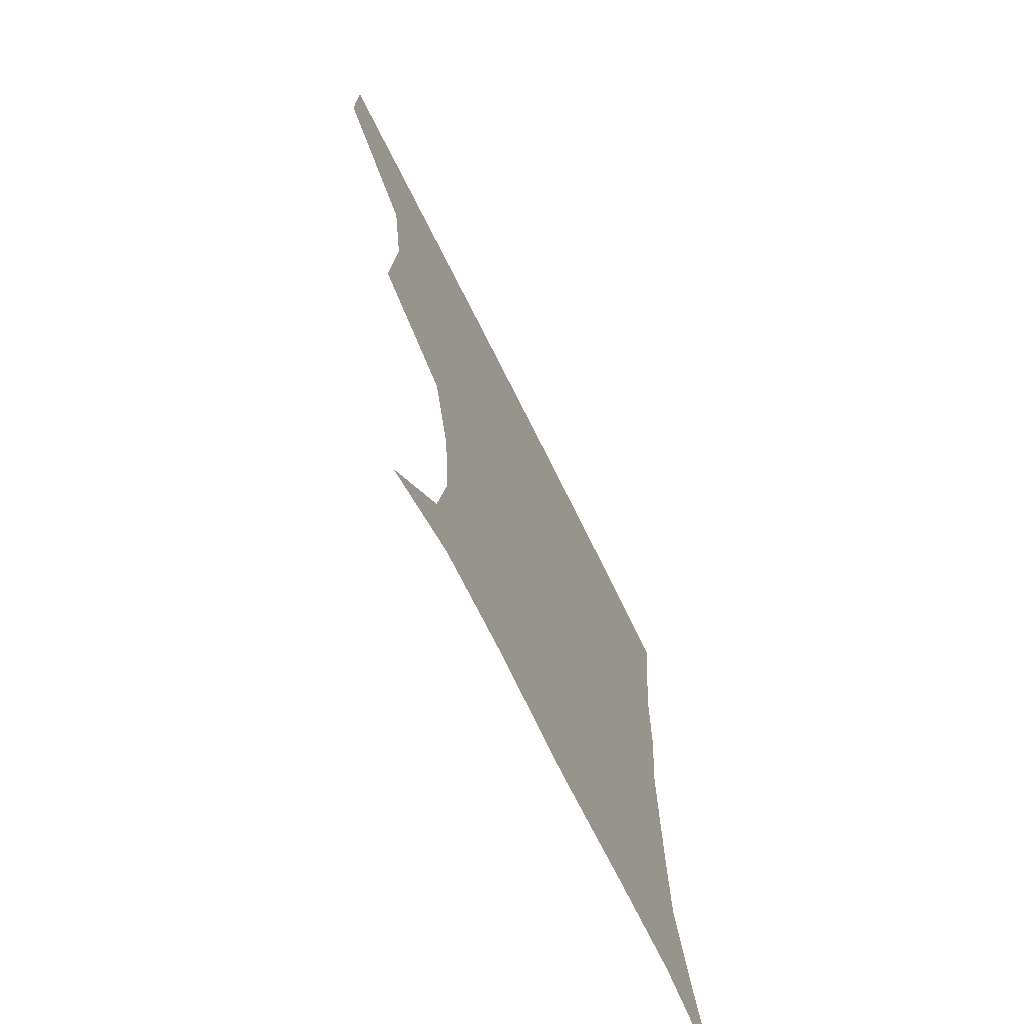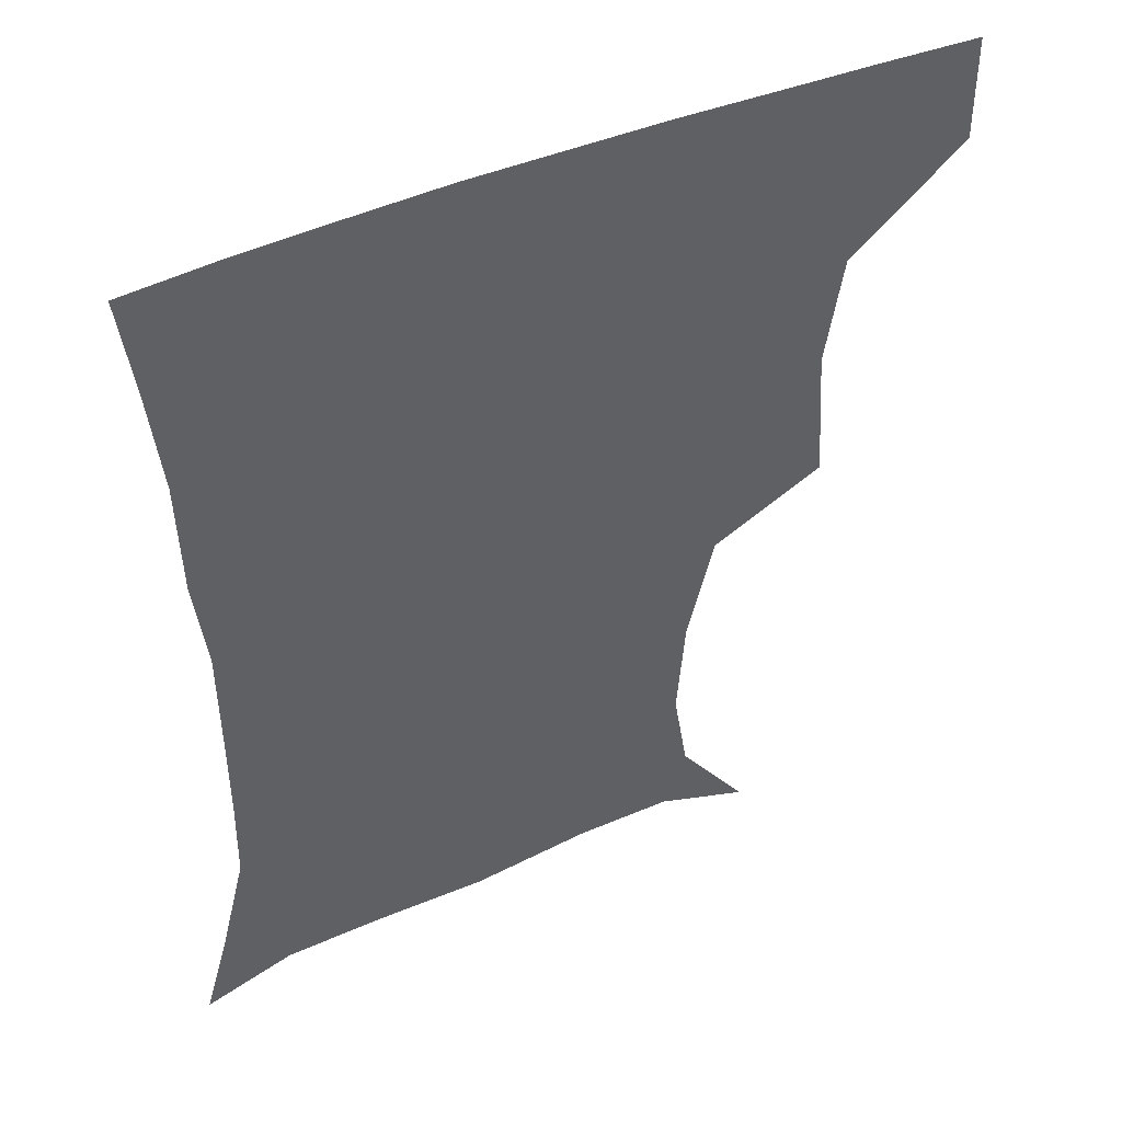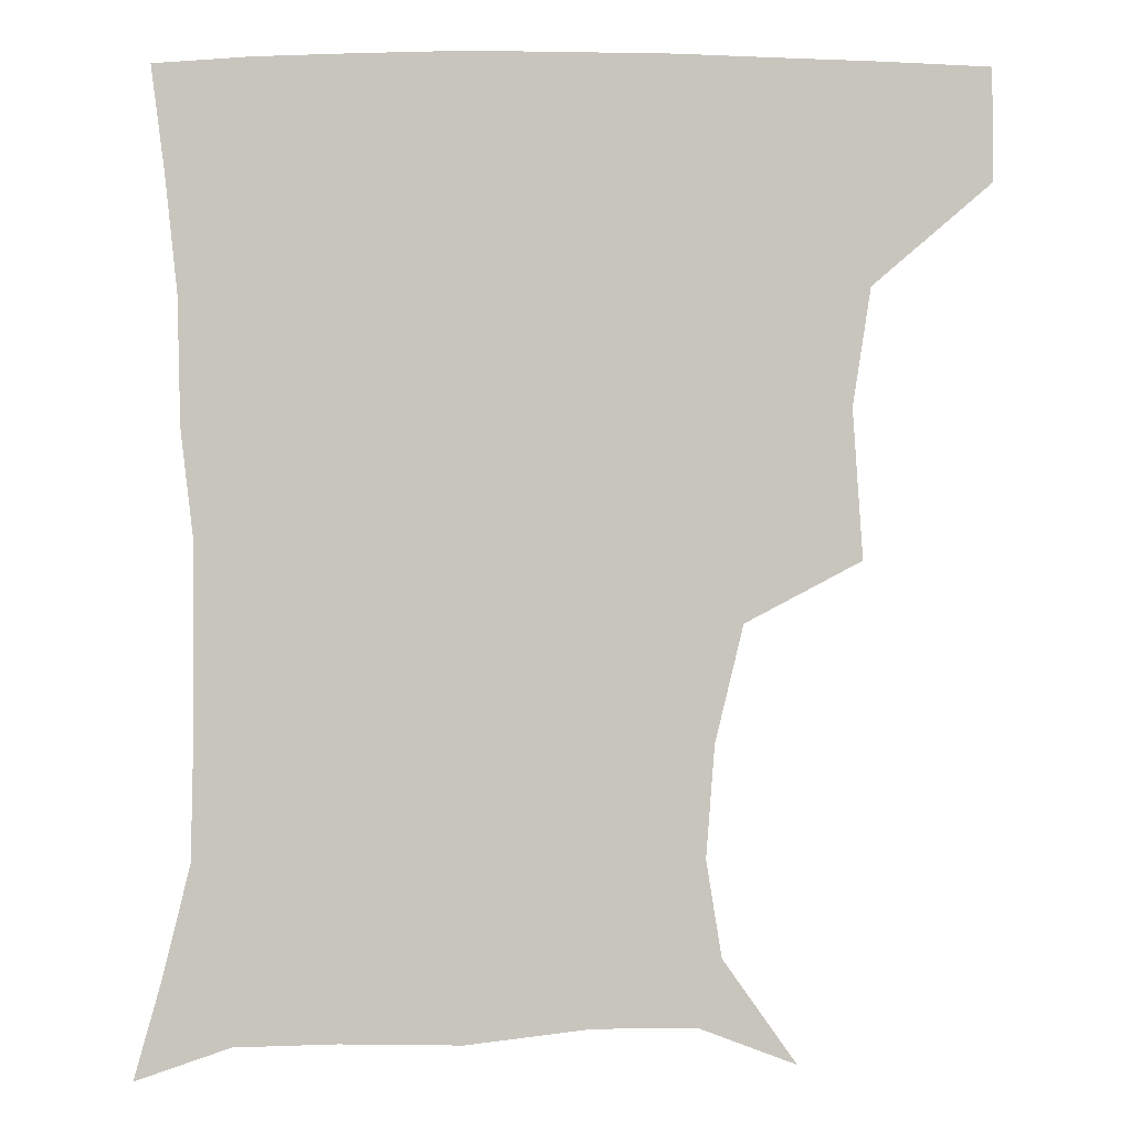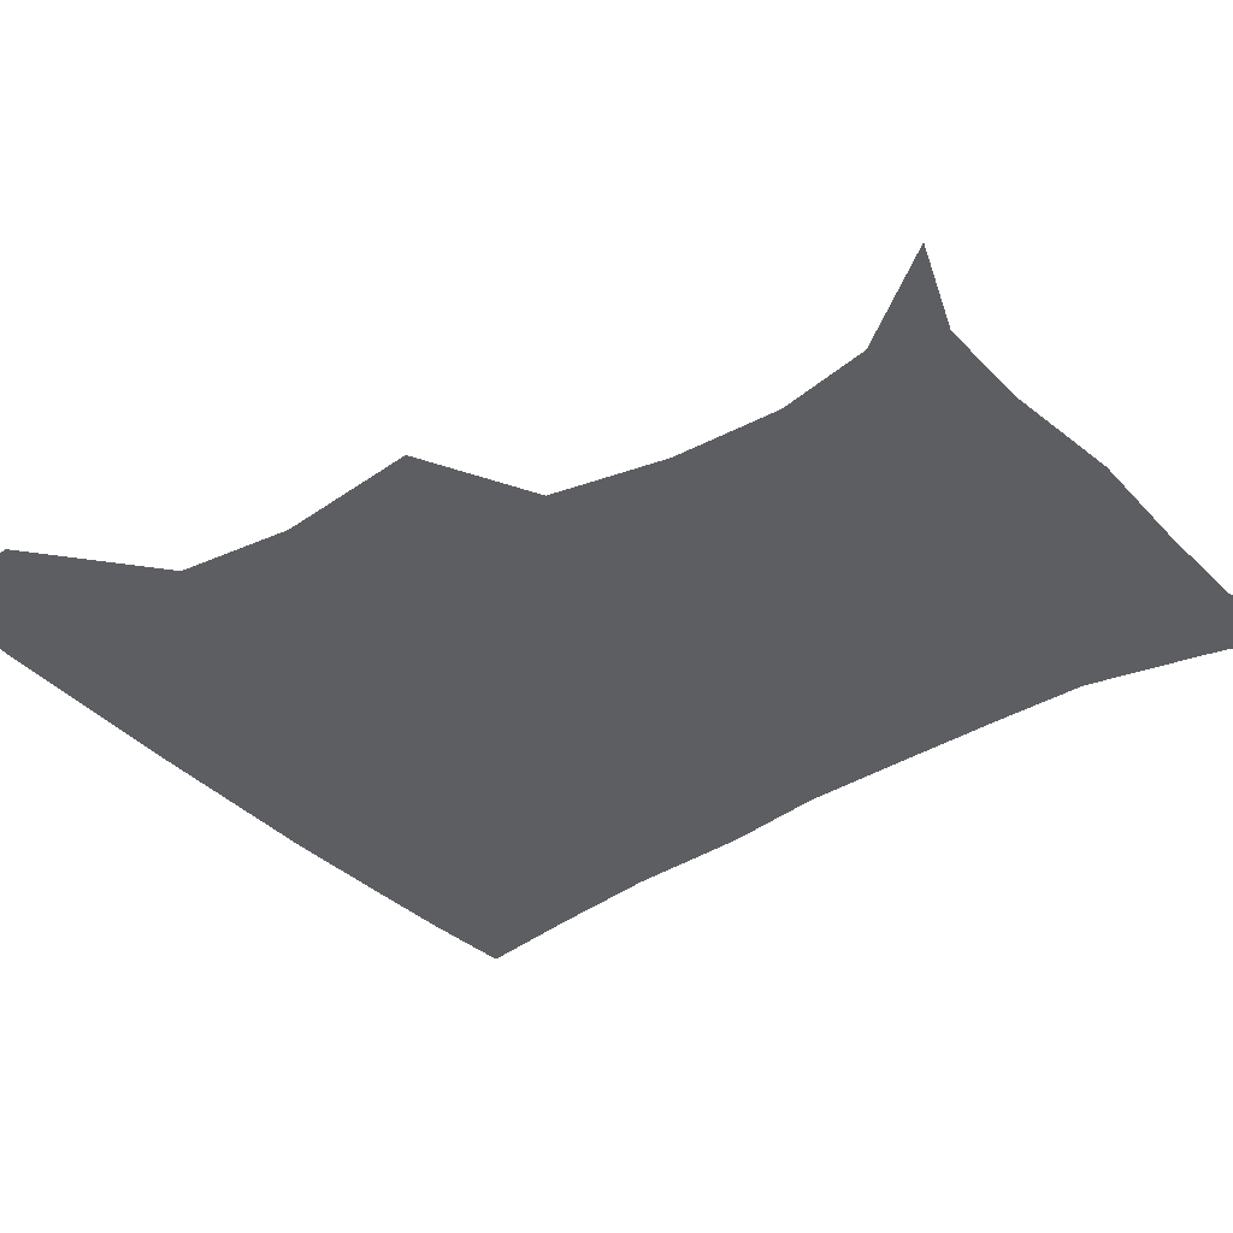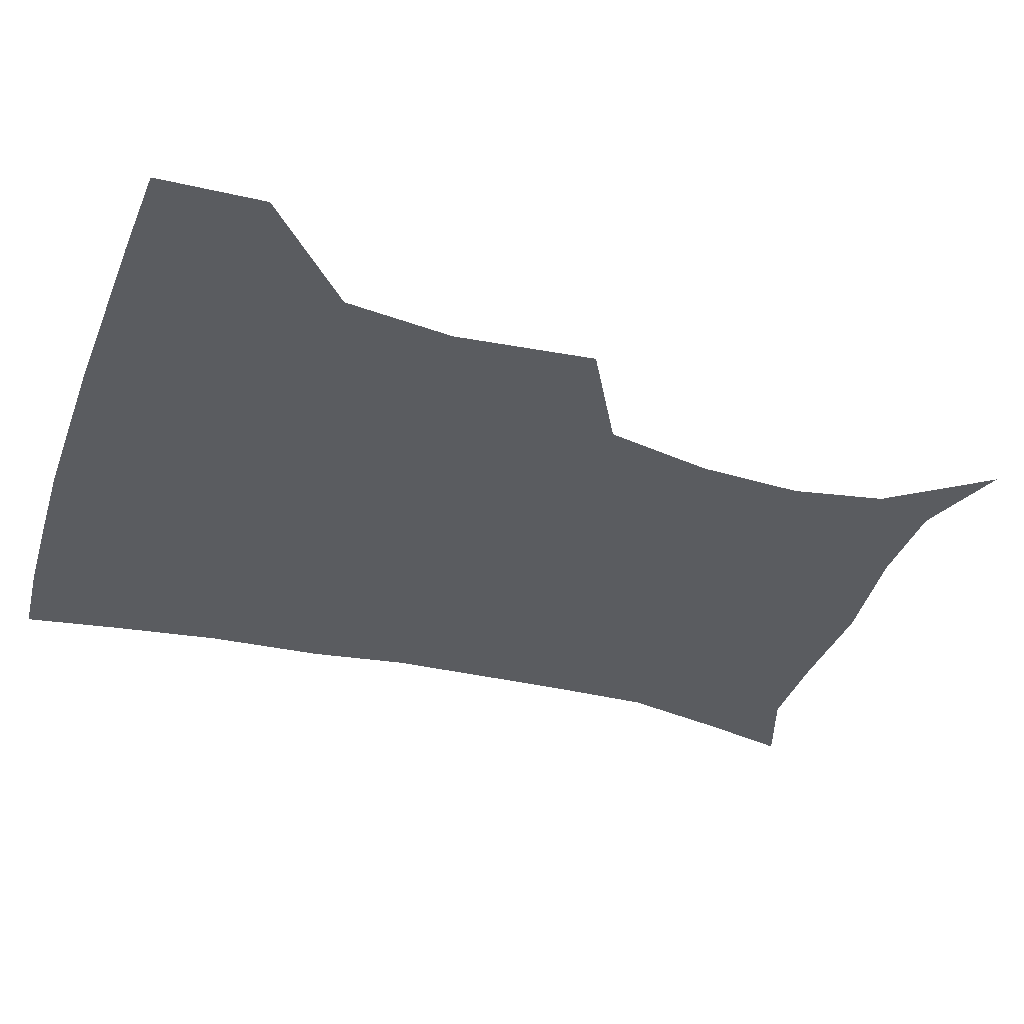
<metadata>
{"format":"obj","ext":"obj","renderer":"f3d","projection":"perspective","resolution":1024,"background":"white","views":[{"elev":-71.4,"azim":-63.6,"up":"+Y"},{"elev":46.5,"azim":154.2,"up":"+Y"},{"elev":0.4,"azim":177.7,"up":"+Y"},{"elev":-38.4,"azim":-51.9,"up":"+Z"},{"elev":-34.3,"azim":-108.1,"up":"+Z"}]}
</metadata>
<code>
v 451.7 387.2 0
v 452.1 419.7 0
v 488.6 280.4 0
v 491.6 323.5 0
v 486.4 357.6 0
v 484.4 390.6 0
v 482.6 420.9 0
v 507.1 138.2 0
v 528.5 168.3 0
v 533 196.3 0
v 530.5 228.7 0
v 522.3 262.6 0
v 519.9 301.5 0
v 518.5 333.9 0
v 516.3 363.9 0
v 514.2 392.3 0
v 512.5 421.8 0
v 535.5 148.9 0
v 552.7 181.6 0
v 554.3 212.3 0
v 551.5 243.6 0
v 547.9 274 0
v 546.1 305 0
v 545.7 337.8 0
v 544.6 365.4 0
v 544 393.3 0
v 541.9 422.7 0
v 565.1 148.7 0
v 576.3 184 0
v 577 219.5 0
v 575.4 249.4 0
v 574.1 279.3 0
v 573.6 311.3 0
v 573.2 339.6 0
v 573.7 367.7 0
v 572.7 394 0
v 571.2 422.9 0
v 601.1 144.3 0
v 602.1 187.4 0
v 601.6 217.6 0
v 599.5 248.9 0
v 599 282.6 0
v 599.4 312.1 0
v 600.3 340.6 0
v 601 367.7 0
v 601.4 394.3 0
v 600.2 423.1 0
v 636.2 145 0
v 627.7 185.1 0
v 624.5 221.1 0
v 623.9 251.5 0
v 624.2 280.3 0
v 625.2 308.8 0
v 626 339.6 0
v 628.1 367.1 0
v 630.1 394.4 0
v 631.2 422.2 0
v 665.9 144.3 0
v 653.8 181.2 0
v 648.3 215.1 0
v 647.8 244.7 0
v 648 275 0
v 649.5 304.7 0
v 652.8 332.4 0
v 654.7 363.8 0
v 657.2 393.9 0
v 660.1 421 0
v 693.4 134.9 0
v 685.5 162.8 0
v 677.3 195.9 0
v 676.7 223.9 0
v 676.6 254.5 0
v 676.6 287.4 0
v 680.1 317.7 0
v 680.8 354.5 0
v 684.3 388.1 0
v 688.2 418.9 0
v 691 451 0
f 5 6 1
f 1 6 2
f 6 7 2
f 12 13 3
f 3 13 4
f 13 14 4
f 4 14 5
f 14 15 5
f 5 15 6
f 15 16 6
f 6 16 7
f 16 17 7
f 8 18 9
f 18 19 9
f 9 19 10
f 19 20 10
f 10 20 11
f 20 21 11
f 11 21 12
f 21 22 12
f 12 22 13
f 22 23 13
f 13 23 14
f 23 24 14
f 14 24 15
f 24 25 15
f 15 25 16
f 25 26 16
f 16 26 17
f 26 27 17
f 18 28 19
f 28 29 19
f 19 29 20
f 29 30 20
f 20 30 21
f 30 31 21
f 21 31 22
f 31 32 22
f 22 32 23
f 32 33 23
f 23 33 24
f 33 34 24
f 24 34 25
f 34 35 25
f 25 35 26
f 35 36 26
f 26 36 27
f 36 37 27
f 28 38 29
f 38 39 29
f 29 39 30
f 39 40 30
f 30 40 31
f 40 41 31
f 31 41 32
f 41 42 32
f 32 42 33
f 42 43 33
f 33 43 34
f 43 44 34
f 34 44 35
f 44 45 35
f 35 45 36
f 45 46 36
f 36 46 37
f 46 47 37
f 38 48 39
f 48 49 39
f 39 49 40
f 49 50 40
f 40 50 41
f 50 51 41
f 41 51 42
f 51 52 42
f 42 52 43
f 52 53 43
f 43 53 44
f 53 54 44
f 44 54 45
f 54 55 45
f 45 55 46
f 55 56 46
f 46 56 47
f 56 57 47
f 48 58 49
f 58 59 49
f 49 59 50
f 59 60 50
f 50 60 51
f 60 61 51
f 51 61 52
f 61 62 52
f 52 62 53
f 62 63 53
f 53 63 54
f 63 64 54
f 54 64 55
f 64 65 55
f 55 65 56
f 65 66 56
f 56 66 57
f 66 67 57
f 58 68 59
f 68 69 59
f 59 69 60
f 69 70 60
f 60 70 61
f 70 71 61
f 61 71 62
f 71 72 62
f 62 72 63
f 72 73 63
f 63 73 64
f 73 74 64
f 64 74 65
f 74 75 65
f 65 75 66
f 75 76 66
f 66 76 67
f 76 77 67

</code>
